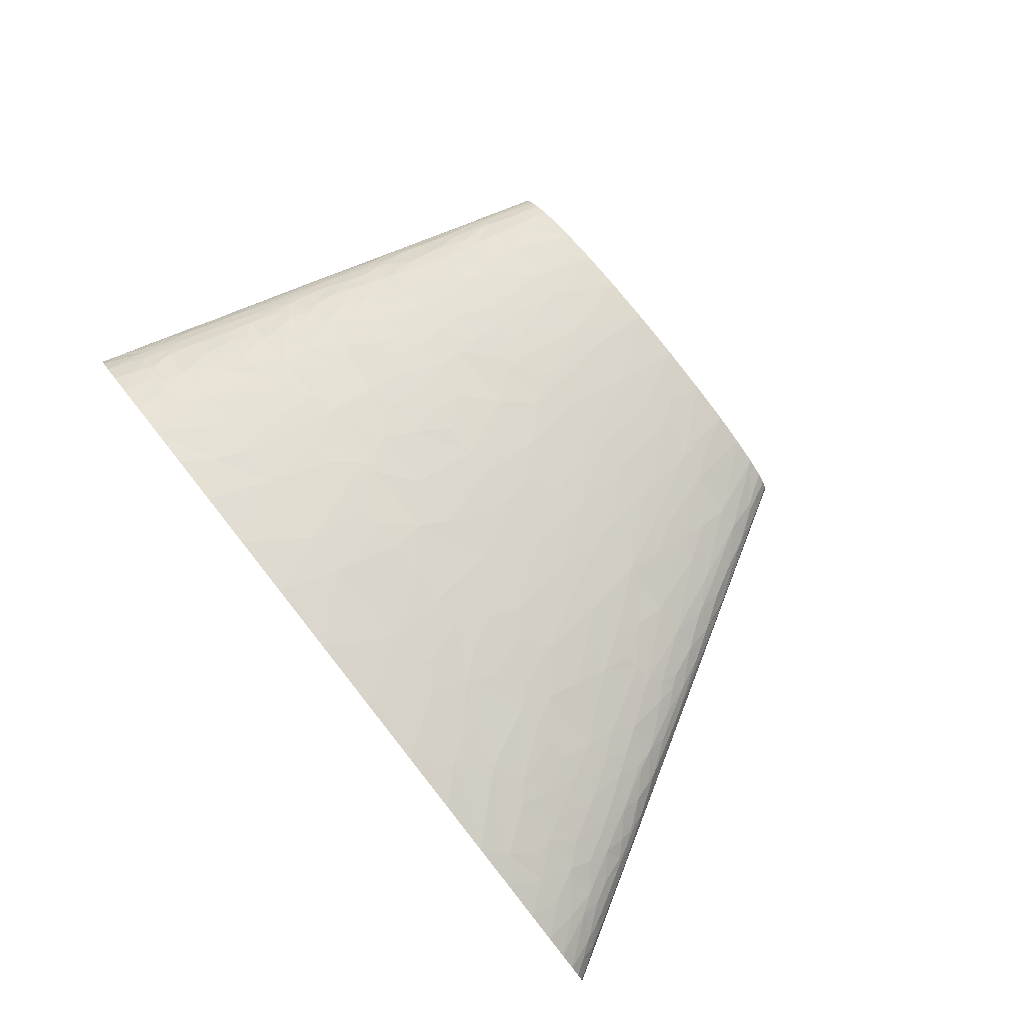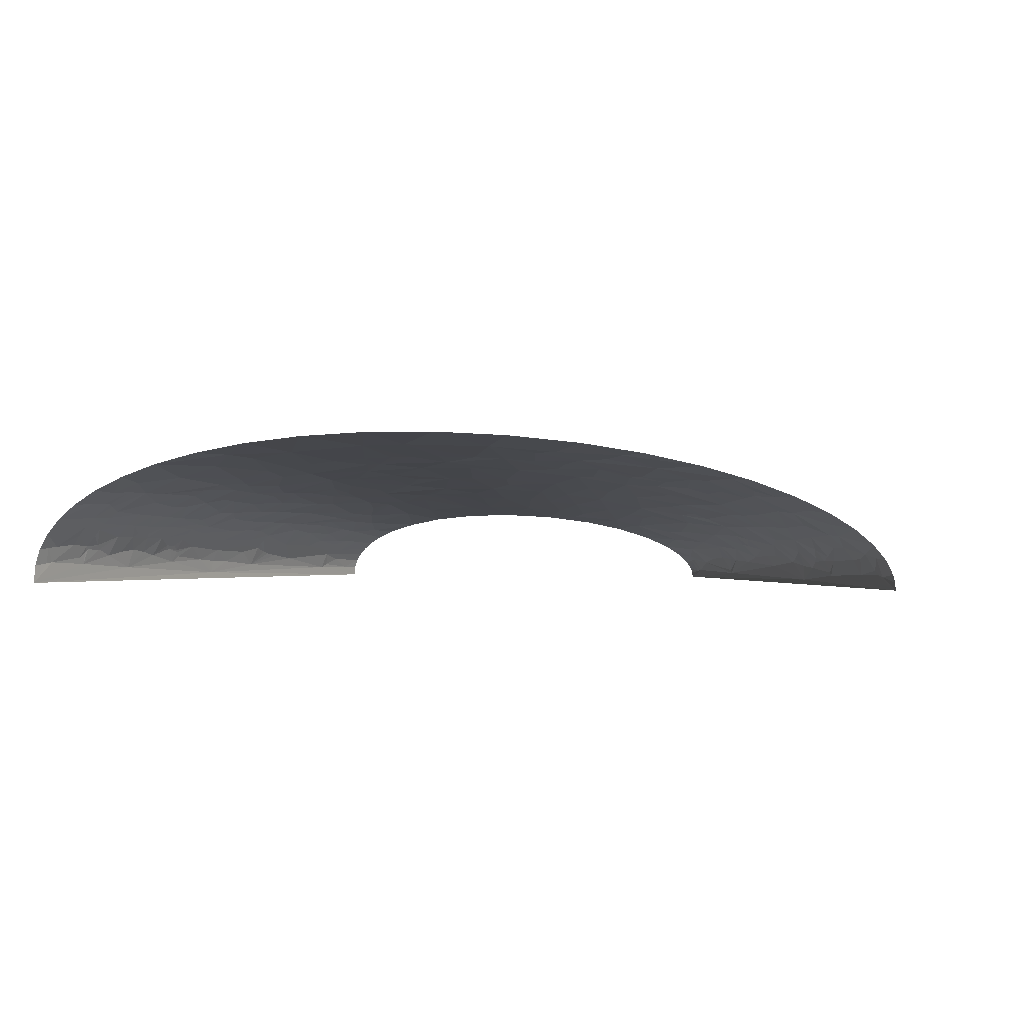
<metadata>
{"format":"obj","ext":"obj","renderer":"f3d","projection":"perspective","resolution":1024,"background":"white","views":[{"elev":78.3,"azim":51.6,"up":"+Z"},{"elev":-0.8,"azim":18.0,"up":"+Z"}]}
</metadata>
<code>
v -214.3 84.91 54.28
v -228 56.61 49.68
v -222.5 56.61 55.44
v -219 103.8 42.44
v -229 99.06 28.35
v -224.6 84.91 42.94
v -223.8 113.2 30.33
v -227.3 103.8 29.03
v -211.6 94.34 53.88
v -221.7 122.6 28.91
v -229.7 113.2 12.97
v -220.6 127.4 28.21
v -215 106.9 46.12
v -206.2 113.2 53.07
v -216.3 113.2 42.18
v -217.9 141.5 24.67
v -207.9 141.5 41.48
v -212 169.8 17.77
v -213.5 122.6 41.96
v -200.8 132.1 52.31
v -211.3 119.5 45.73
v -196.5 103.8 63.56
v -201.7 84.91 64.64
v -183.5 84.91 75.98
v -179.5 113.2 72.05
v -211.2 155.7 29.86
v -193.9 113.2 63.02
v -209.1 154.1 34.34
v -203.7 151 42.95
v -209.3 160.4 30.74
v -191.3 122.6 62.5
v -186 141.5 61.44
v -206.4 163.5 34.1
v -199.8 169.8 40.48
v -207.6 171.9 27.45
v -199.4 188.7 32.95
v -208.3 176.1 23.12
v -207.1 169.8 29.58
v -195.8 146.2 52.51
v -189.9 169.8 50.7
v -183.9 169.8 55.65
v -172.9 127.4 72.6
v -156.9 113.2 82.96
v -158.5 132.1 78.67
v -142.8 113.2 88.38
v -126.9 141.5 88.85
v -159.2 141.5 76.53
v -159.9 151 74.3
v -177.6 169.8 60.21
v -161.1 169.8 69.87
v -145.4 155.7 79.76
v -142.3 169.8 78.39
v -119.1 169.8 86.5
v -112.7 141.5 93.02
v -93.82 169.8 93.3
v -100.9 198.1 87.06
v -112.1 198.1 83.9
v -75.73 141.5 101.5
v -76.15 113.2 105.7
v -55.07 113.2 109.2
v -111.3 132.1 94.93
v -135 196.6 76.38
v -115.8 226.4 78.01
v -139.9 226.4 68.73
v -155.6 195 67.5
v -170.2 295.6 27.1
v -163.9 283 39.94
v -156.6 320.8 34.72
v -171.5 283 31.01
v -168 283 35.53
v -179.7 283 13.78
v -49.99 151 104.4
v -32.41 113.2 112.2
v 14.22 141.5 112.2
v 2.106 169.8 107.3
v -169.4 301.9 25.16
v -159 264.2 49.57
v -145.5 264.2 58.21
v -139.3 283 57.57
v -165.3 245.3 49.73
v -159.1 283 44.27
v -170.1 264.2 39.92
v -166.7 314.5 23.24
v -160.9 339.6 19.52
v -132.3 245.3 68.46
v -158.2 226.4 59.23
v -114.6 283 68.56
v -47.54 169.8 101.9
v -44.81 188.7 99.53
v -94.38 207.6 87.22
v -57.9 226.4 91.89
v -39.59 226.4 94.69
v 204 70.76 117.8
v 161.5 113.2 114.8
v 165 56.61 123.6
v 227.1 56.61 117.5
v 240.2 84.91 110.8
v 190.6 113.2 112.1
v -19.85 198.1 101.2
v 10.09 226.4 99.58
v -19.17 226.4 97.14
v 17.81 198.1 104.2
v -95.06 268.9 77.2
v -72.5 254.7 84.86
v -84.95 283 77.6
v -96.94 226.4 83.55
v -55.75 283 83.77
v -64.1 254.7 86.52
v -54.81 254.7 88.18
v -22.93 264.2 91.22
v -54.99 311.3 79.65
v -24.58 283 88.27
v -25.11 301.9 85.45
v 390.3 18.87 91.42
v 427.4 28.3 75.74
v 406.6 37.74 81.21
v 370.5 0 101.4
v 412.8 0 88.75
v 318.5 56.61 102
v 362.3 56.61 90.9
v -123.4 408.8 38.18
v -109.8 396.2 49.28
v -106.7 415.1 46.97
v -132.2 396.2 34.5
v -128.2 396.2 37.84
v -132.1 415.1 28.25
v -121 415.1 38.31
v 345.3 70.76 92.45
v 312.9 113.2 91.57
v 291.2 113.2 96.51
v 333 113.2 86.32
v 368.4 84.91 82.34
v -96.07 372.7 59.43
v -75.86 367.9 66.38
v -86.86 396.2 58.49
v -113.5 377.4 51.24
v -111.6 339.6 59.45
v -101.5 339.6 63.3
v -117.9 427.7 37.35
v -111.6 452.9 35.43
v -118.7 452.9 29.52
v -100.2 452.9 42.45
v 276.4 127.4 96.78
v 251.2 113.2 104
v 298.7 141.5 89.01
v 262 169.8 91.35
v 234.6 155.7 98.98
v 215.6 169.8 99.33
v 204.1 141.5 105.8
v 451.6 28.3 64.65
v 436.7 56.61 62.74
v 447.6 0 75.44
v 475.1 0 61.96
v 471.9 28.3 52.96
v 476.4 42.46 43.4
v 495.6 0 48.73
v 510.2 0 36.03
v 478.2 56.61 33.91
v 466.5 56.61 44.26
v 510.4 14.15 25.5
v 514.9 18.87 10.22
v 507.7 28.3 15.15
v 519.8 0 24
v 525.2 0 12.63
v 442.8 75.48 52.5
v 445.7 94.34 42.37
v 421.5 113.2 50.81
v 499.9 28.3 28.43
v 494.2 42.46 24.76
v 492.6 56.61 11.08
v 486.8 56.61 23.34
v 378.3 146.2 61.99
v 372 113.2 73.87
v 399 113.2 62.71
v 395.8 151 51.69
v 383 169.8 51.99
v 359.8 169.8 62.98
v 357.1 141.5 71.83
v 351.3 240.6 44.11
v 355.6 254.7 35.5
v 322.7 283 44.72
v 366 226.4 40.59
v 363.4 245.3 34.01
v 344.2 226.4 52.74
v 368.8 254.7 23.7
v 378.8 226.4 30.81
v 344.2 283 30.83
v 384.7 226.4 24.77
v 391.2 226.4 15.64
v 206 410.4 54.52
v 193.2 396.2 60.74
v 218.2 396.2 54.3
v 183.1 452.9 51.24
v 216.4 424.6 48.13
v 356 283 18.55
v 328.7 339.6 6.534
v 338.3 311.3 19.71
v 327.8 339.6 9.295
v 323.6 311.3 33.22
v 331.9 320.8 20.59
v 319.2 339.6 22.23
v 318.6 320.8 32.59
v 278.7 424.6 7.678
v 263.6 452.9 0
v 290.5 396.2 16.18
v 271.3 424.6 18.91
v 266.9 434 17.58
v 273.6 434 6.558
v 263.1 452.9 4.432
v 261.6 452.9 8.847
v 420 75.48 64.79
v 392.5 75.48 76.33
v 402.9 56.61 77.52
v -197.5 226.4 6.148
v -131.8 452.9 0
v -263.6 0 0
v -231.6 37.74 52.42
v -249.3 0 45.39
v -237.2 0 59.24
v -223.1 37.74 60.64
v -238.5 37.74 44.08
v -232.9 56.61 43.67
v -216.1 56.61 61.16
v -141.3 56.61 98.62
v -108.1 113.2 98.77
v -127.9 113.2 93.28
v -103.4 56.61 108.8
v -137.7 0 109.1
v -182.5 226.4 39.6
v -190.2 226.4 29.09
v -194.1 188.7 40.07
v -195.2 169.8 45.65
v -187.7 188.7 46.93
v -172.9 226.4 48.89
v -27.27 56.61 121.1
v 22.2 113.2 116.8
v -8.254 113.2 114.7
v -48.41 0 126.8
v 6.868 0 132.3
v -180.3 188.7 53.36
v 43.78 56.61 126
v 68.14 0 134.9
v 68.44 113.2 118.1
v 49.06 113.2 117.8
v -175.5 264.2 33.65
v -179.8 264.2 27.15
v 83.97 56.61 126.6
v 97.11 113.2 117.9
v 133.6 0 134.1
v 132.1 113.2 116.7
v 200.7 0 129.8
v 266.2 0 122.1
v -86.16 339.6 68.16
v -135.8 415.1 23.41
v -124.4 452.9 23.03
v -128.6 452.9 15.96
v -138.8 415.1 18.28
v -141.6 396.2 23.49
v -138.9 396.2 27.32
v -135.7 396.2 30.99
v 157 169.8 106
v 176 226.4 94.71
v 126.2 226.4 99.25
v 210 226.4 90.04
v 230.6 226.4 86.5
v -44.18 396.2 68.79
v -28.57 452.9 62.82
v -60.3 452.9 56.8
v -17.07 396.2 72.57
v 10.03 452.9 66.58
v -42.02 339.6 77.59
v -25.92 339.6 79.82
v -1.816 339.6 82.25
v 144.6 283 88.63
v 136.6 339.6 80.04
v 115.9 339.6 81.94
v 171.7 283 85.53
v 165.4 339.6 76.48
v 27.02 396.2 75.61
v 54.22 452.9 67.4
v 20.01 339.6 83.62
v 47.62 339.6 84.36
v 206.3 283 80.22
v 199.7 339.6 70.65
v 258.2 226.4 80.84
v 51.93 396.2 75.94
v 61.48 339.6 84.34
v 86.55 339.6 83.7
v 248.7 283 71.24
v 292.8 226.4 71.88
v 222.1 339.6 65.74
v 96 396.2 74.35
v 101.2 452.9 64.83
v 396.9 188.7 34.99
v 401.7 169.8 40.36
v 405.9 169.8 37.17
v 131.6 396.2 71.08
v 296.5 283 56.43
v 276.8 339.6 48.42
v 255.2 339.6 56.39
v 157.1 396.2 67.59
v 428.1 169.8 4.25
v 460.1 113.2 9.147
v 527.3 0 0
v 299.4 339.6 37.28
v 146.8 452.9 58.91
v 236.5 339.6 62.01
v 256.9 396.2 40.14
v 234.7 452.9 32.54
v 212.7 452.9 42.17
v 275.5 396.2 29.77
v 308.6 339.6 31.32
v -258.2 12.58 18.01
v -262.3 0 16.1
v -257.5 0 31.04
v -256.1 18.87 18.94
v -245.5 56.61 16.94
v -245.6 50.32 23.22
v -244 37.74 35.45
v -212.7 18.87 73.45
v -220.7 0 72.66
v -199.1 0 85.6
v -170.7 28.3 93.07
v -171.7 0 97.84
v -178.2 56.61 84.41
v -185.1 37.74 84.89
v -208.6 56.61 66.92
v -171 75.48 84.02
v -77.55 28.3 118.2
v -96.71 0 118.9
v -200.2 207.6 19.77
v -66.36 56.61 115.9
v -198.5 213.8 19.16
v -195.2 226.4 17.96
v -168.3 176.1 64.58
v -189.8 245.3 17.39
v -163.5 179.3 66.63
v -160.9 207.6 61.87
v -81.59 226.4 87.27
v 26.21 141.5 112.8
v 58.64 169.8 109.6
v -151 339.6 34.25
v -135.8 339.6 46.87
v -140.5 311.3 50.57
v -121 339.6 55.21
v -133.1 301.9 56.87
v 294.5 28.3 112.4
v 321.2 0 112.7
v -147.5 396.2 9.115
v -145.9 358.5 33.17
v 94.24 141.5 113.7
v -144.9 402.5 12.35
v 66.22 226.4 101.3
v 33.02 226.4 100.7
v 274.4 56.61 110.6
v -136.7 367.9 38.86
v 219.3 113.2 108.8
v -136.4 434 9.152
v -131.1 452.9 8.29
v -125.9 367.9 46.52
v 108.2 169.8 109
v 90.78 226.4 100.9
v 12.1 254.7 95.58
v 41.31 283 92.63
v -62.07 339.6 73.99
v 351.6 113.2 80.81
v 5.655 311.3 86.92
v -94.88 424.6 50.51
v -85.07 452.9 49.22
v 18.64 311.3 87.68
v 92.8 264.2 95.06
v 119.4 254.7 95.21
v 304.1 169.8 81.54
v 93.49 283 92.13
v 65.19 311.3 88.55
v 91.21 301.9 89.32
v 467.5 75.48 33.2
v 333.7 169.8 72.68
v 526.8 0 6.324
v 508.9 28.3 12.11
v 310.6 198.1 73.18
v 327.6 226.4 59.97
v 314.4 226.4 64.92
v 435.3 113.2 41.43
v 446.2 113.2 31.77
v 425.5 132.1 39.99
v 425.8 151 29.35
v 459.1 100.6 25.59
v 465.1 94.34 22.39
v 459.3 113.2 11.9
v 370 188.7 52.34
v 454.2 113.2 21.91
v 445 125.8 24.5
v 295.9 254.7 64.08
v 443.7 132.1 20.91
v 439.5 144.7 15.21
v 419.9 169.8 23.07
v 253.2 311.3 63.76
v 429.5 160.4 16.74
v 416.4 179.3 20.02
v 395.7 207.6 25.16
v 408.1 195 18.51
v 140.4 424.6 65.03
v 257.7 367.9 48.14
v 309 358.5 20.95
v 304 367.9 20.32
v 268 424.6 22.11
v 249.6 452.9 23.03
v 257.8 452.9 15.01
v -254 9.434 32.5
v -250.7 18.87 33.52
v -242.4 54.51 28.35
v -240.6 56.61 30.83
v -240.1 53.46 33.81
v -236.4 70.76 30.72
v -235.6 66.04 35.1
v -234.8 84.91 24.79
v -208 31.45 73.5
v -192.8 23.59 83.93
v -205.7 37.74 73.5
v -206.8 44.03 71.31
f 1 2 3
f 4 5 6
f 4 7 8
f 4 6 9
f 4 8 5
f 10 11 7
f 12 11 10
f 13 4 9
f 13 9 14
f 15 4 13
f 15 7 4
f 16 12 17
f 16 18 11
f 16 11 12
f 19 7 15
f 19 10 7
f 19 12 10
f 19 17 12
f 19 20 17
f 21 13 14
f 21 14 20
f 21 15 13
f 21 19 15
f 21 20 19
f 22 9 23
f 22 24 25
f 22 23 24
f 22 14 9
f 26 18 16
f 27 22 25
f 27 14 22
f 28 17 29
f 28 16 17
f 28 26 16
f 30 18 26
f 30 26 28
f 31 20 14
f 31 14 27
f 31 27 25
f 31 32 20
f 33 28 29
f 33 29 34
f 33 30 28
f 35 36 37
f 35 18 30
f 35 37 18
f 38 33 34
f 38 36 35
f 38 30 33
f 38 35 30
f 38 34 36
f 39 29 17
f 39 17 20
f 39 40 29
f 39 32 41
f 39 41 40
f 39 20 32
f 42 32 31
f 42 31 25
f 42 25 43
f 44 42 43
f 44 45 46
f 44 43 45
f 47 32 42
f 47 42 44
f 47 44 46
f 48 49 32
f 48 50 49
f 48 32 47
f 51 52 50
f 51 47 46
f 51 50 48
f 51 48 47
f 53 51 46
f 53 46 54
f 53 54 55
f 53 52 51
f 53 55 56
f 53 56 57
f 58 59 60
f 58 54 61
f 58 55 54
f 58 61 59
f 62 63 64
f 62 64 65
f 62 65 52
f 62 53 57
f 62 52 53
f 62 57 63
f 66 67 68
f 66 69 70
f 66 70 67
f 66 71 69
f 72 60 73
f 72 74 75
f 72 73 74
f 72 55 58
f 72 58 60
f 76 66 68
f 76 71 66
f 77 78 79
f 77 80 78
f 77 81 82
f 77 82 80
f 77 79 81
f 83 71 76
f 83 68 84
f 83 84 71
f 83 76 68
f 85 78 86
f 85 64 63
f 85 86 64
f 85 87 78
f 88 72 75
f 88 55 72
f 89 90 56
f 89 55 88
f 89 88 75
f 89 56 55
f 89 91 90
f 89 92 91
f 93 94 95
f 93 95 96
f 93 97 98
f 93 98 94
f 93 96 97
f 99 100 101
f 99 101 92
f 99 89 75
f 99 102 100
f 99 75 102
f 99 92 89
f 103 87 85
f 103 85 63
f 103 104 105
f 103 106 104
f 103 105 87
f 103 63 106
f 107 105 104
f 107 108 109
f 107 104 108
f 107 109 110
f 107 111 105
f 107 110 112
f 107 113 111
f 107 112 113
f 114 115 116
f 114 117 118
f 114 119 117
f 114 120 119
f 114 118 115
f 114 116 120
f 121 122 123
f 121 124 125
f 121 126 124
f 121 125 122
f 127 126 121
f 127 121 123
f 128 129 130
f 128 131 129
f 128 119 120
f 128 130 119
f 128 132 131
f 128 120 132
f 133 134 135
f 133 136 137
f 133 138 134
f 133 137 138
f 133 122 136
f 133 135 122
f 139 140 141
f 139 142 140
f 139 127 123
f 139 141 126
f 139 123 142
f 139 126 127
f 143 130 129
f 143 144 130
f 143 129 145
f 143 145 146
f 147 146 148
f 147 144 143
f 147 143 146
f 147 149 144
f 147 148 149
f 150 151 115
f 150 152 153
f 150 153 154
f 150 154 151
f 150 115 152
f 155 156 157
f 155 154 156
f 155 158 159
f 155 159 154
f 160 161 162
f 160 157 163
f 160 163 164
f 160 164 161
f 165 151 159
f 165 166 167
f 165 159 166
f 168 155 157
f 168 158 155
f 168 157 160
f 168 160 162
f 169 162 170
f 169 168 162
f 169 158 168
f 169 170 171
f 169 171 158
f 172 173 174
f 172 175 176
f 172 177 178
f 172 174 175
f 172 178 173
f 172 176 177
f 179 180 181
f 179 182 183
f 179 181 184
f 179 184 182
f 179 183 180
f 185 183 186
f 185 187 180
f 185 186 188
f 185 180 183
f 185 188 189
f 190 191 192
f 190 193 191
f 190 194 193
f 190 192 194
f 195 189 196
f 195 187 185
f 195 185 189
f 197 195 196
f 197 196 198
f 197 199 187
f 197 187 195
f 200 198 201
f 200 197 198
f 200 201 202
f 200 202 199
f 200 199 197
f 203 196 204
f 203 205 196
f 203 206 205
f 203 207 206
f 208 203 204
f 208 209 210
f 208 204 209
f 208 210 207
f 208 207 203
f 211 165 167
f 211 167 174
f 211 212 213
f 211 174 212
f 211 151 165
f 211 213 151
f 214 215 216
f 217 218 219
f 220 217 219
f 2 221 217
f 2 222 221
f 3 2 217
f 3 217 220
f 223 3 220
f 224 225 226
f 227 225 224
f 227 224 228
f 227 59 225
f 36 229 230
f 231 229 36
f 231 36 34
f 231 34 232
f 233 234 229
f 233 229 231
f 233 232 40
f 233 231 232
f 235 73 60
f 235 236 237
f 235 238 239
f 235 237 73
f 240 40 41
f 240 234 233
f 240 233 40
f 240 41 49
f 241 236 235
f 241 239 242
f 241 243 244
f 241 244 236
f 241 235 239
f 245 246 230
f 245 230 229
f 247 248 243
f 247 241 242
f 247 242 249
f 247 250 248
f 247 243 241
f 82 245 229
f 69 246 245
f 70 69 245
f 70 245 82
f 67 70 82
f 81 67 82
f 95 250 247
f 95 94 250
f 95 249 251
f 95 247 249
f 96 251 252
f 96 95 251
f 87 253 138
f 105 253 87
f 254 255 256
f 254 256 257
f 254 258 259
f 254 257 258
f 126 260 124
f 126 141 255
f 126 255 254
f 126 259 260
f 126 254 259
f 261 262 263
f 148 264 262
f 148 265 264
f 148 262 261
f 266 267 268
f 266 268 135
f 269 267 266
f 269 270 267
f 269 266 271
f 269 271 272
f 269 272 273
f 274 275 276
f 277 278 275
f 277 275 274
f 277 262 264
f 277 274 262
f 279 269 273
f 279 280 270
f 279 273 281
f 279 270 269
f 279 281 282
f 283 284 278
f 283 277 264
f 283 265 285
f 283 264 265
f 283 278 277
f 286 282 287
f 286 279 282
f 286 287 288
f 286 280 279
f 289 283 285
f 289 285 290
f 289 291 284
f 289 284 283
f 292 280 286
f 292 286 288
f 292 293 280
f 292 276 275
f 292 288 276
f 294 295 296
f 294 186 182
f 297 275 278
f 297 292 275
f 297 293 292
f 298 299 300
f 301 278 284
f 301 297 278
f 302 303 304
f 302 204 196
f 302 304 204
f 302 196 189
f 181 298 184
f 181 305 299
f 181 299 298
f 191 193 306
f 191 284 291
f 191 301 284
f 192 291 307
f 192 191 291
f 192 307 300
f 308 309 310
f 311 308 305
f 311 305 312
f 311 309 308
f 313 216 314
f 313 314 315
f 316 216 313
f 317 216 316
f 318 316 319
f 318 317 316
f 320 219 321
f 320 321 322
f 320 220 219
f 11 214 216
f 11 216 317
f 323 324 228
f 323 228 224
f 325 323 224
f 325 326 323
f 23 223 327
f 24 23 327
f 24 327 325
f 24 43 25
f 328 224 226
f 328 24 325
f 328 43 24
f 328 325 224
f 328 45 43
f 328 226 45
f 18 214 11
f 29 232 34
f 29 40 232
f 329 228 330
f 329 330 238
f 329 238 235
f 329 227 228
f 32 49 41
f 331 214 18
f 331 37 36
f 331 18 37
f 331 36 230
f 332 235 60
f 332 329 235
f 332 227 329
f 332 60 59
f 332 59 227
f 333 214 331
f 333 334 214
f 333 331 230
f 333 230 334
f 335 240 49
f 336 230 246
f 336 214 334
f 336 334 230
f 50 335 49
f 337 240 335
f 337 50 52
f 337 335 50
f 46 45 226
f 61 46 226
f 61 226 225
f 61 225 59
f 54 46 61
f 65 240 337
f 65 337 52
f 338 234 240
f 338 240 65
f 338 65 64
f 338 64 86
f 338 86 234
f 71 336 246
f 71 214 336
f 71 246 69
f 80 82 229
f 80 229 234
f 80 234 86
f 78 80 86
f 90 91 339
f 90 106 63
f 90 339 106
f 90 57 56
f 90 63 57
f 74 237 236
f 74 73 237
f 340 244 243
f 340 74 236
f 340 236 244
f 68 67 81
f 79 78 87
f 75 340 341
f 75 74 340
f 342 84 68
f 342 68 343
f 344 68 81
f 344 343 68
f 344 81 79
f 344 345 343
f 346 79 87
f 346 345 344
f 346 344 79
f 346 87 138
f 346 137 345
f 346 138 137
f 347 252 348
f 347 348 117
f 347 96 252
f 347 117 119
f 349 71 84
f 349 215 214
f 349 214 71
f 349 84 258
f 350 84 342
f 350 342 343
f 350 259 258
f 350 258 84
f 351 341 340
f 351 250 94
f 351 243 248
f 351 340 243
f 351 94 261
f 351 248 250
f 104 106 339
f 352 349 258
f 352 258 257
f 108 339 91
f 108 104 339
f 102 353 354
f 102 341 353
f 102 354 100
f 102 75 341
f 355 96 347
f 355 347 119
f 109 108 91
f 109 91 92
f 356 124 260
f 356 350 343
f 356 259 350
f 356 125 124
f 356 260 259
f 97 357 98
f 97 144 357
f 97 355 119
f 97 96 355
f 97 130 144
f 97 119 130
f 358 359 215
f 358 256 359
f 358 215 349
f 358 349 352
f 358 352 257
f 358 257 256
f 360 356 343
f 360 125 356
f 360 343 345
f 361 362 353
f 361 341 351
f 361 353 341
f 361 263 362
f 361 351 261
f 361 261 263
f 110 92 101
f 110 109 92
f 136 360 345
f 136 345 137
f 136 125 360
f 363 101 100
f 363 354 353
f 363 353 364
f 363 110 101
f 363 100 354
f 112 363 364
f 112 110 363
f 111 253 105
f 111 365 253
f 111 271 365
f 111 272 271
f 149 261 94
f 149 98 357
f 149 357 144
f 149 94 98
f 149 148 261
f 122 125 136
f 113 272 111
f 115 118 152
f 134 266 135
f 134 138 253
f 134 271 266
f 134 253 365
f 134 365 271
f 213 116 115
f 213 115 151
f 213 120 116
f 132 173 366
f 132 366 131
f 367 281 273
f 367 273 272
f 367 112 364
f 367 272 113
f 367 113 112
f 212 173 132
f 212 174 173
f 212 120 213
f 212 132 120
f 368 123 122
f 368 369 142
f 368 268 369
f 368 142 123
f 368 135 268
f 368 122 135
f 370 281 367
f 370 282 281
f 370 367 364
f 154 159 151
f 154 153 156
f 371 353 362
f 371 364 353
f 145 129 131
f 372 362 263
f 372 262 274
f 372 263 262
f 372 371 362
f 146 285 265
f 146 145 373
f 146 265 148
f 146 373 285
f 374 364 371
f 374 372 274
f 374 371 372
f 375 364 374
f 375 282 370
f 375 370 364
f 375 287 282
f 375 288 287
f 376 274 276
f 376 288 375
f 376 375 374
f 376 374 274
f 376 276 288
f 178 373 145
f 178 145 131
f 178 366 173
f 178 131 366
f 158 377 159
f 158 171 377
f 378 373 178
f 378 178 177
f 161 164 379
f 161 379 304
f 380 162 161
f 380 161 304
f 166 159 377
f 381 285 373
f 381 290 285
f 381 378 177
f 381 382 383
f 381 383 290
f 381 177 382
f 381 373 378
f 384 166 385
f 384 167 166
f 170 304 303
f 170 162 380
f 170 380 304
f 175 174 167
f 386 295 175
f 386 167 384
f 386 175 167
f 386 296 295
f 386 387 296
f 386 384 385
f 388 166 377
f 388 385 166
f 389 170 303
f 389 303 390
f 389 377 171
f 389 171 170
f 389 388 377
f 176 175 295
f 391 294 182
f 391 295 294
f 391 184 382
f 391 182 184
f 391 382 177
f 391 176 295
f 391 177 176
f 392 385 388
f 392 388 389
f 392 389 390
f 393 385 392
f 393 386 385
f 393 387 386
f 394 289 290
f 394 298 289
f 394 184 298
f 394 383 382
f 394 290 383
f 394 382 184
f 395 387 393
f 395 393 392
f 395 392 390
f 396 387 395
f 396 395 390
f 396 303 302
f 396 390 303
f 397 294 296
f 397 296 387
f 398 298 300
f 398 307 291
f 398 291 289
f 398 289 298
f 398 300 307
f 399 387 396
f 399 396 302
f 399 397 387
f 400 399 302
f 400 397 399
f 400 294 397
f 401 294 400
f 401 186 294
f 401 188 186
f 401 189 188
f 402 400 302
f 402 189 401
f 402 302 189
f 402 401 400
f 403 306 293
f 403 293 297
f 403 297 301
f 403 191 306
f 403 301 191
f 183 182 186
f 187 181 180
f 404 300 299
f 404 192 300
f 404 305 308
f 404 308 192
f 404 299 305
f 199 181 187
f 199 305 181
f 202 312 305
f 202 201 312
f 202 305 199
f 194 310 193
f 194 192 308
f 194 308 310
f 405 312 201
f 405 201 198
f 406 405 198
f 406 312 405
f 406 311 312
f 205 198 196
f 205 406 198
f 205 311 406
f 407 408 309
f 407 311 205
f 407 309 311
f 206 407 205
f 207 409 408
f 207 210 409
f 207 407 206
f 207 408 407
f 410 315 218
f 410 313 315
f 410 316 313
f 411 218 217
f 411 221 319
f 411 217 221
f 411 410 218
f 411 316 410
f 411 319 316
f 412 317 318
f 413 317 412
f 414 319 221
f 414 221 222
f 414 413 412
f 414 412 318
f 414 318 319
f 415 317 413
f 416 414 222
f 416 222 2
f 416 2 6
f 416 6 415
f 416 413 414
f 416 415 413
f 417 11 317
f 417 415 6
f 417 317 415
f 418 220 320
f 419 326 418
f 419 324 323
f 419 322 324
f 419 320 322
f 419 323 326
f 419 418 320
f 420 418 326
f 420 220 418
f 421 420 326
f 421 220 420
f 421 325 327
f 421 223 220
f 421 327 223
f 421 326 325
f 5 417 6
f 5 11 417
f 8 11 5
f 8 7 11
f 1 23 9
f 1 223 23
f 1 9 6
f 1 6 2
f 1 3 223

</code>
